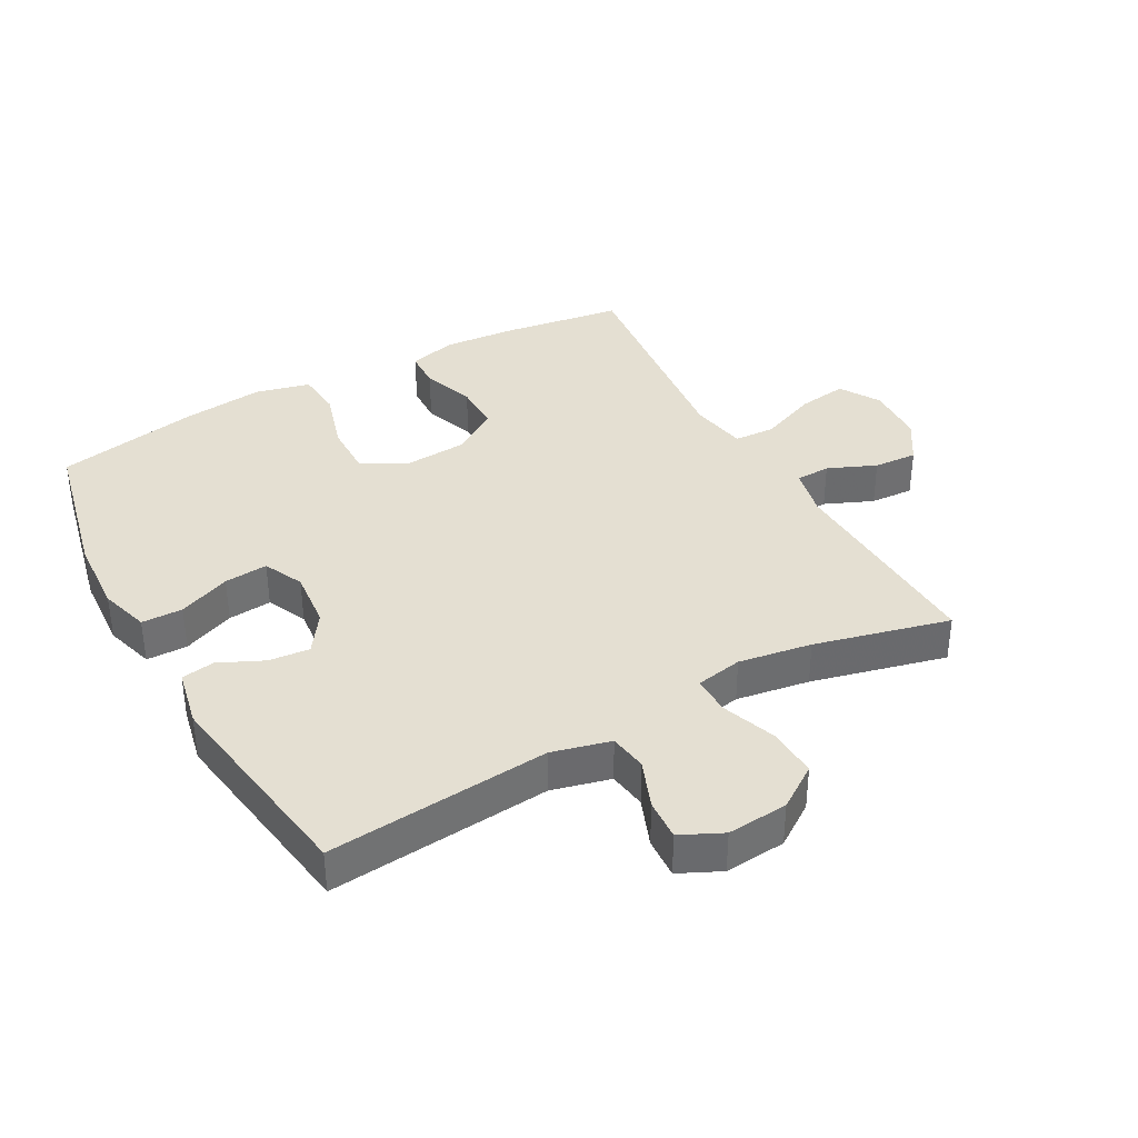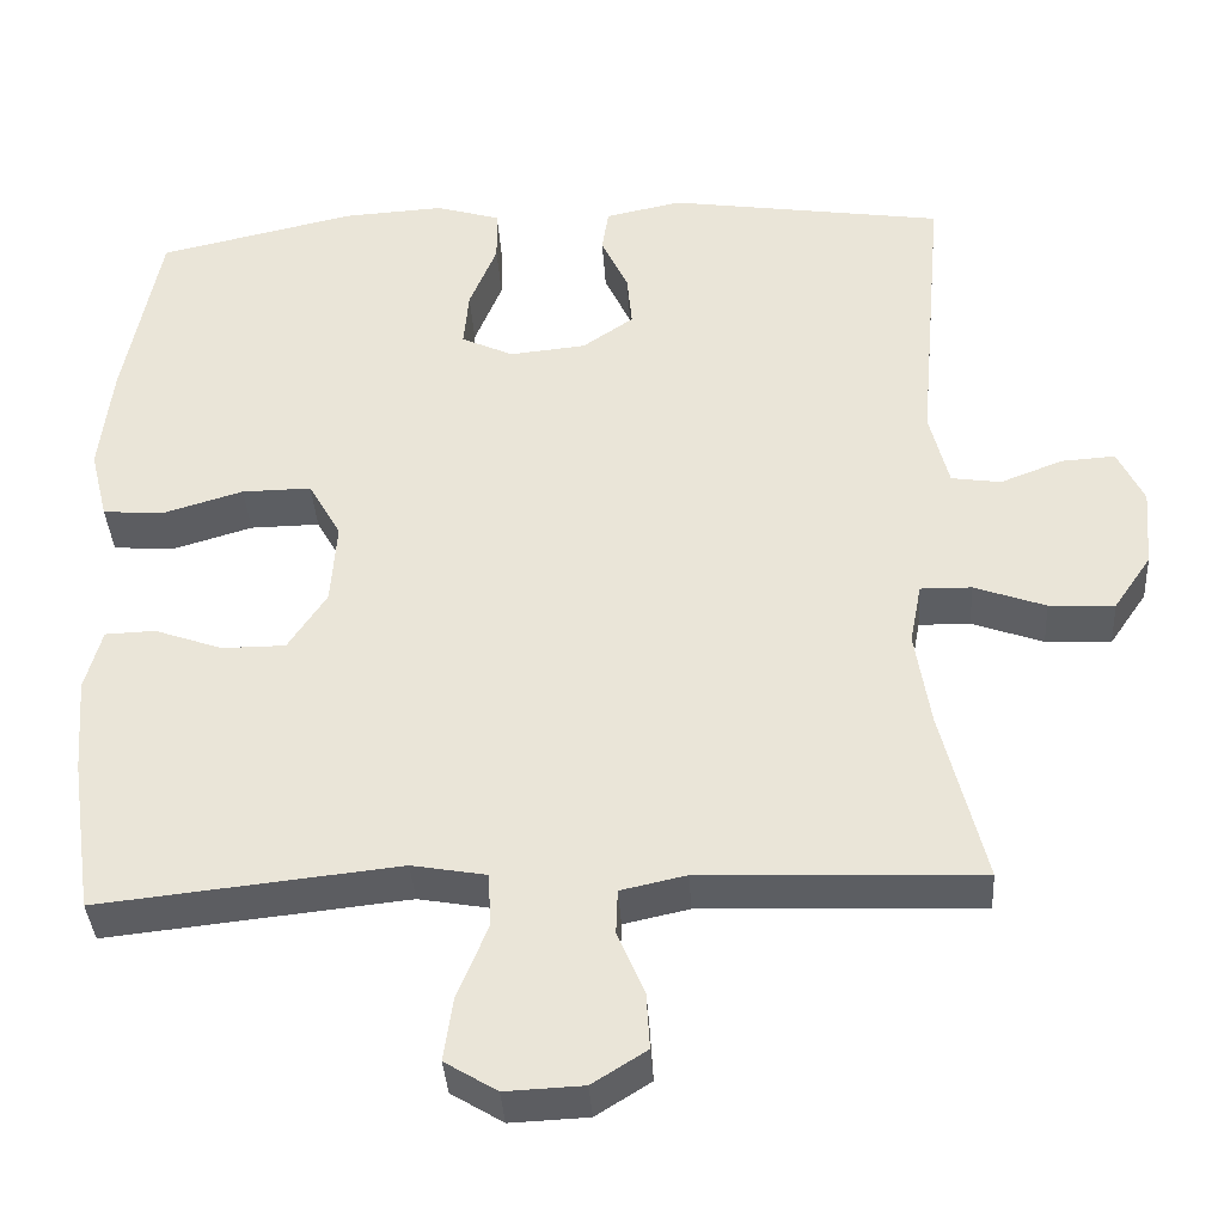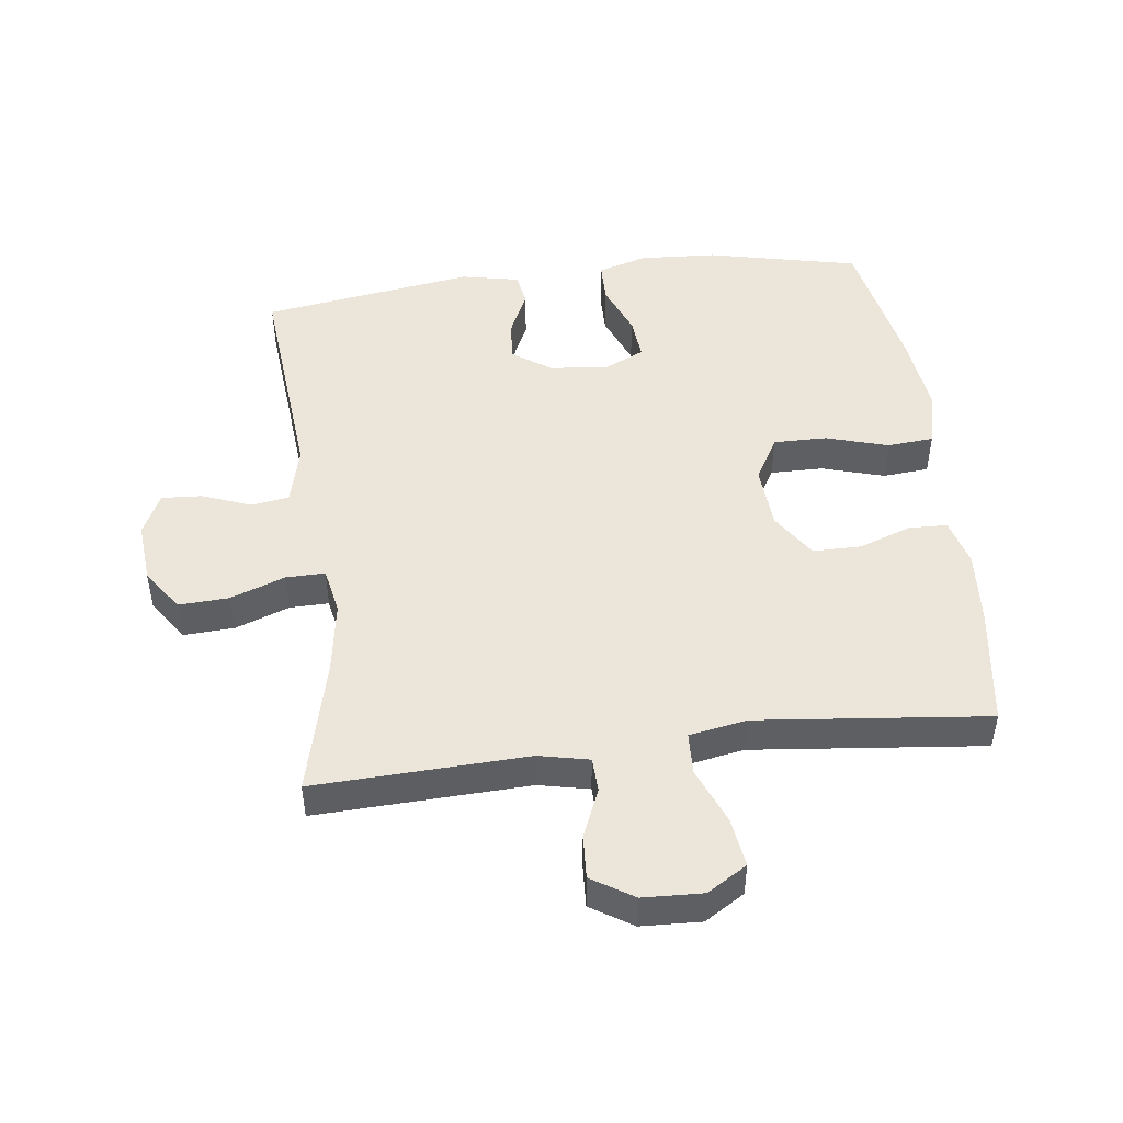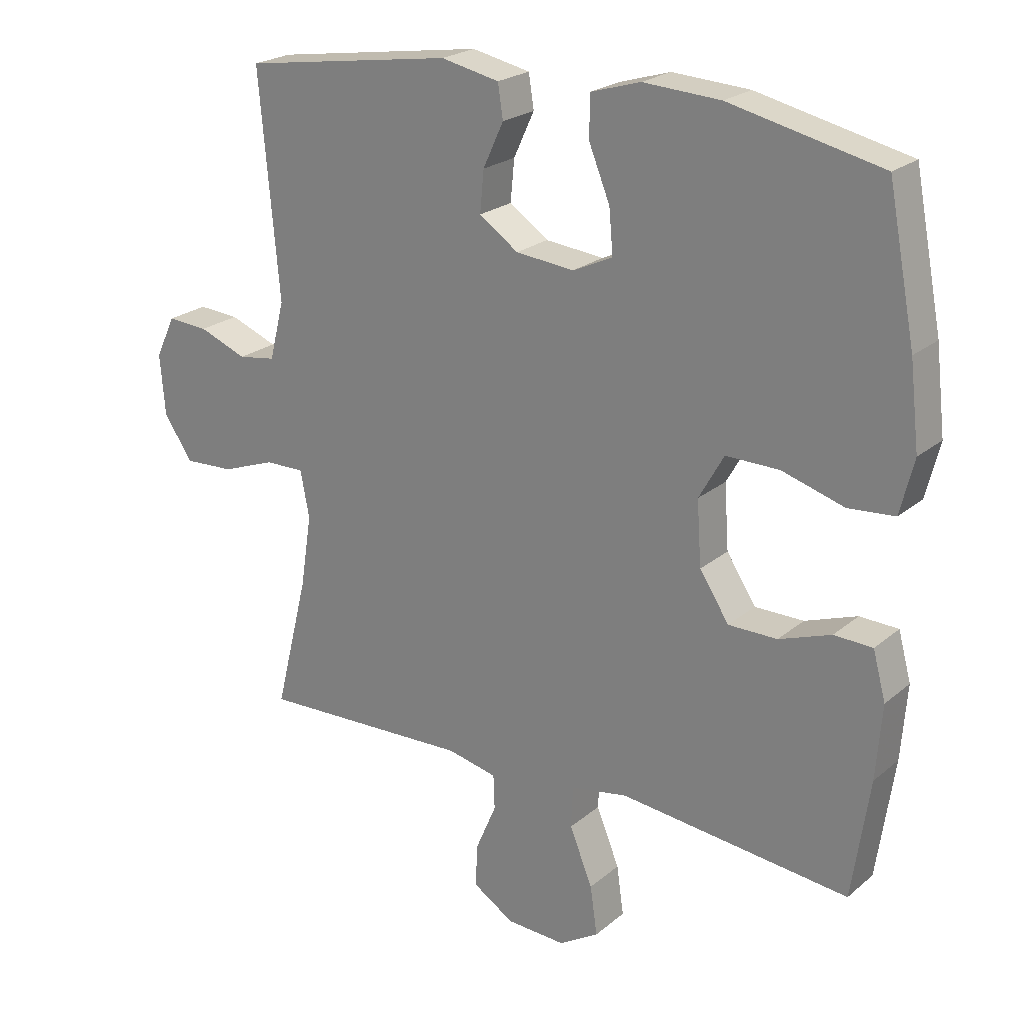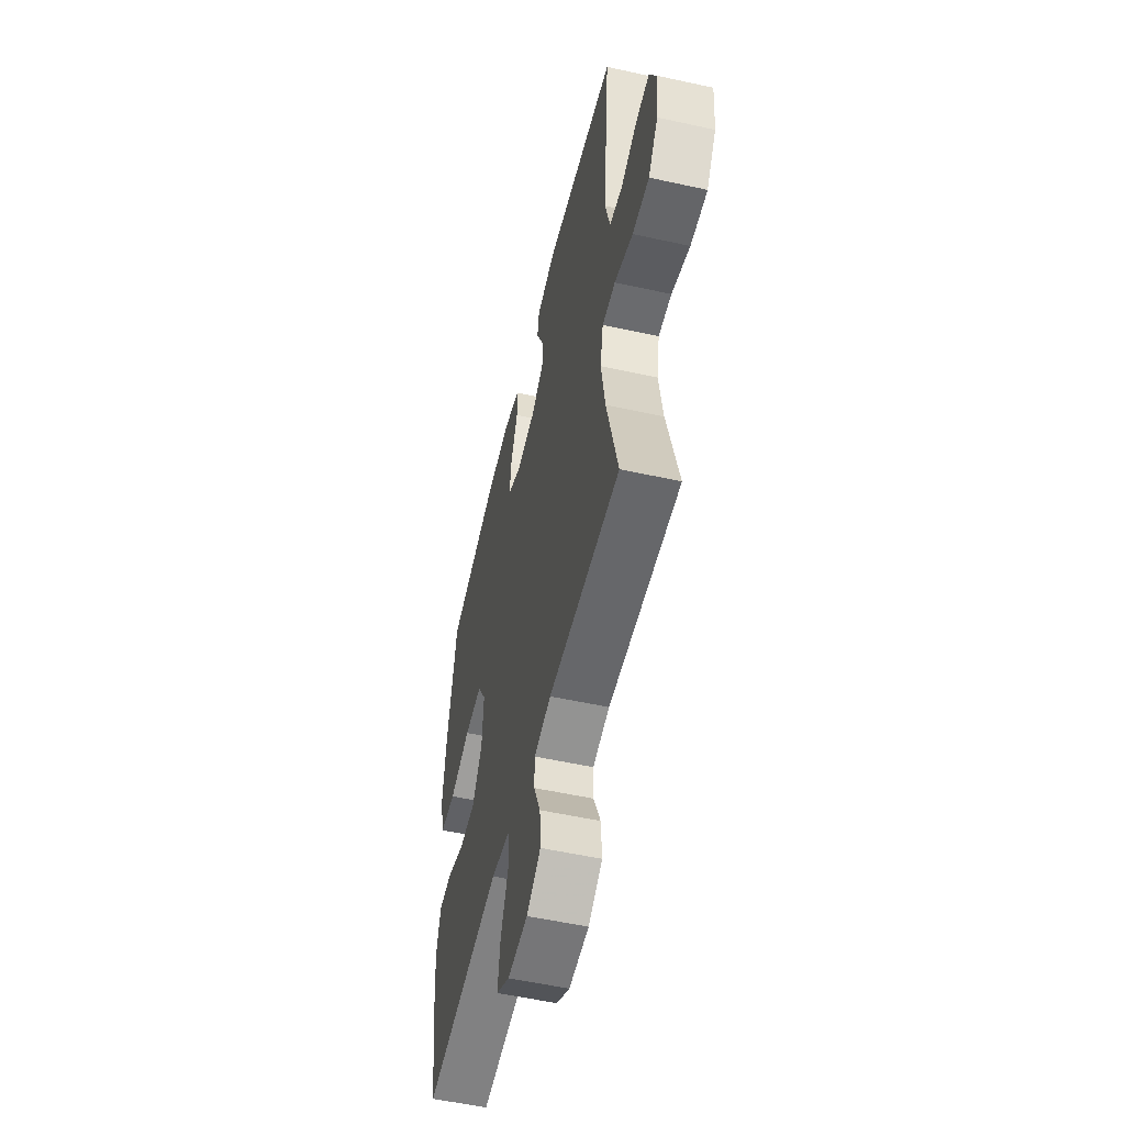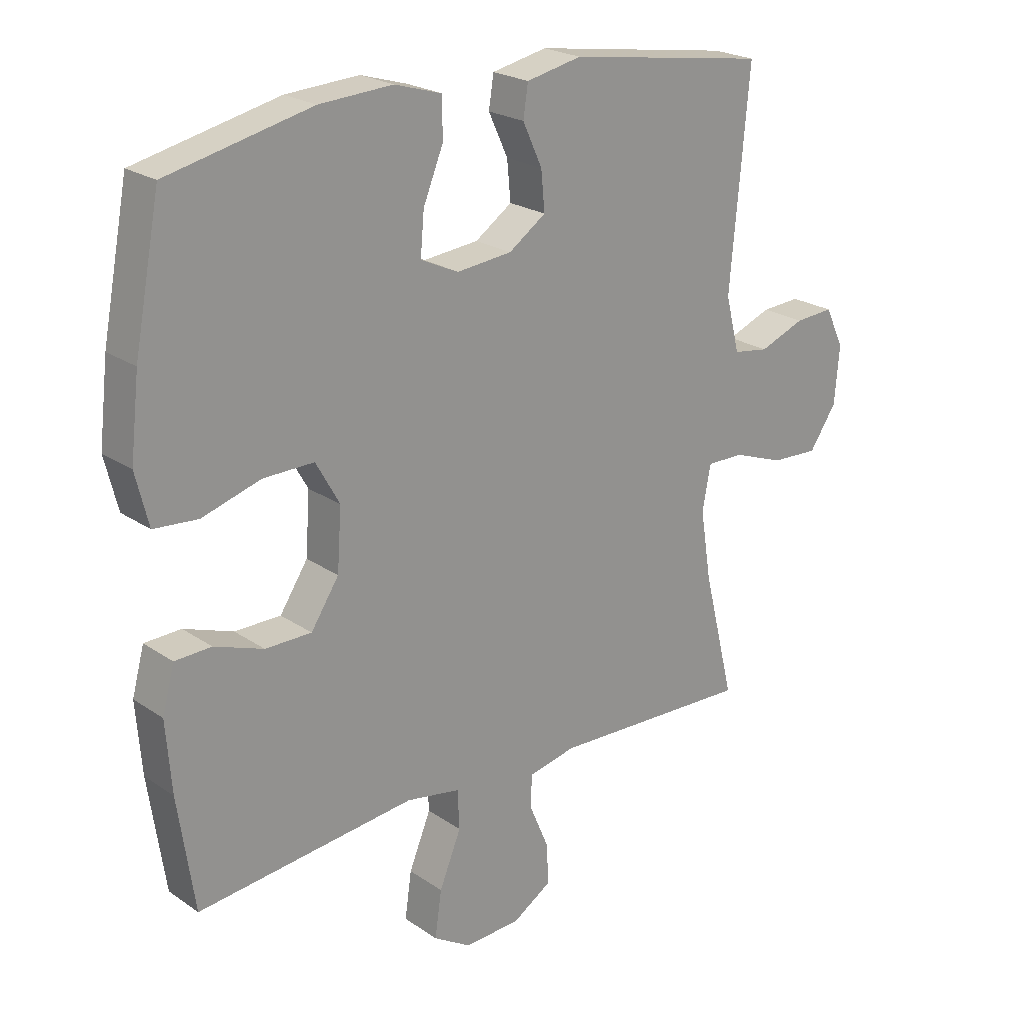
<metadata>
{"format":"obj","ext":"obj","renderer":"f3d","projection":"perspective","resolution":1024,"background":"white","views":[{"elev":37.2,"azim":61.1,"up":"+Y"},{"elev":-37.5,"azim":3.6,"up":"+Z"},{"elev":48.0,"azim":172.8,"up":"+Y"},{"elev":22.7,"azim":-144.2,"up":"+Z"},{"elev":-54.4,"azim":76.8,"up":"+Z"},{"elev":22.7,"azim":-40.8,"up":"+Z"}]}
</metadata>
<code>
v -0.5 0.07 0.5
v -0.264 0.07 0.553
v -0.144 0.07 0.56
v -0.067 0.07 0.537
v -0.066 0.07 0.473
v -0.099 0.07 0.392
v -0.105 0.07 0.324
v -0.043 0.07 0.295
v 0.048 0.07 0.304
v 0.109 0.07 0.346
v 0.103 0.07 0.41
v 0.071 0.07 0.479
v 0.079 0.07 0.531
v 0.17 0.07 0.55
v 0.5 0.07 0.5
v 0.469 0.07 0.154
v 0.492 0.07 0.063
v 0.551 0.07 0.054
v 0.626 0.07 0.083
v 0.69 0.07 0.087
v 0.721 0.07 0.022
v 0.713 0.07 -0.073
v 0.668 0.07 -0.139
v 0.59 0.07 -0.135
v 0.505 0.07 -0.104
v 0.444 0.07 -0.103
v 0.43 0.07 -0.176
v 0.448 0.07 -0.29
v 0.5 0.07 -0.5
v 0.168 0.07 -0.487
v 0.09 0.07 -0.504
v 0.088 0.07 -0.558
v 0.12 0.07 -0.633
v 0.124 0.07 -0.701
v 0.059 0.07 -0.742
v -0.034 0.07 -0.746
v -0.096 0.07 -0.708
v -0.085 0.07 -0.631
v -0.049 0.07 -0.543
v -0.052 0.07 -0.478
v -0.141 0.07 -0.462
v -0.5 0.07 -0.5
v -0.527 0.07 -0.314
v -0.536 0.07 -0.198
v -0.516 0.07 -0.124
v -0.456 0.07 -0.122
v -0.375 0.07 -0.151
v -0.299 0.07 -0.151
v -0.253 0.07 -0.081
v -0.246 0.07 0.019
v -0.285 0.07 0.088
v -0.368 0.07 0.087
v -0.465 0.07 0.058
v -0.537 0.07 0.064
v -0.558 0.07 0.149
v -0.543 0.07 0.278
v -0.5 0 0.5
v -0.264 0 0.553
v -0.144 0 0.56
v -0.067 0 0.537
v -0.066 0 0.473
v -0.099 0 0.392
v -0.105 0 0.324
v -0.043 0 0.295
v 0.048 0 0.304
v 0.109 0 0.346
v 0.103 0 0.41
v 0.071 0 0.479
v 0.079 0 0.531
v 0.17 0 0.55
v 0.5 0 0.5
v 0.469 0 0.154
v 0.492 0 0.063
v 0.551 0 0.054
v 0.626 0 0.083
v 0.69 0 0.087
v 0.721 0 0.022
v 0.713 0 -0.073
v 0.668 0 -0.139
v 0.59 0 -0.135
v 0.505 0 -0.104
v 0.444 0 -0.103
v 0.43 0 -0.176
v 0.448 0 -0.29
v 0.5 0 -0.5
v 0.168 0 -0.487
v 0.09 0 -0.504
v 0.088 0 -0.558
v 0.12 0 -0.633
v 0.124 0 -0.701
v 0.059 0 -0.742
v -0.034 0 -0.746
v -0.096 0 -0.708
v -0.085 0 -0.631
v -0.049 0 -0.543
v -0.052 0 -0.478
v -0.141 0 -0.462
v -0.5 0 -0.5
v -0.527 0 -0.314
v -0.536 0 -0.198
v -0.516 0 -0.124
v -0.456 0 -0.122
v -0.375 0 -0.151
v -0.299 0 -0.151
v -0.253 0 -0.081
v -0.246 0 0.019
v -0.285 0 0.088
v -0.368 0 0.087
v -0.465 0 0.058
v -0.537 0 0.064
v -0.558 0 0.149
v -0.543 0 0.278
f 4 5 6
f 3 4 6
f 2 3 6
f 1 2 6
f 56 1 6
f 55 56 6
f 54 55 6
f 53 54 6
f 52 53 6
f 51 52 6 7
f 50 51 7 8
f 49 50 8 9
f 48 49 9 10
f 45 46 47
f 44 45 47
f 43 44 47
f 42 43 47
f 41 42 47
f 40 41 47 48
f 37 38 39
f 36 37 39
f 35 36 39
f 34 35 39
f 33 34 39
f 32 33 39
f 31 32 39 40
f 40 48 10
f 31 40 10
f 30 31 10
f 23 24 25
f 22 23 25
f 21 22 25
f 20 21 25
f 19 20 25
f 18 19 25
f 17 18 25 26
f 16 17 26
f 16 26 27
f 15 16 27
f 14 15 27
f 13 14 27
f 12 13 27
f 11 12 27
f 28 29 30 10
f 10 11 27 28
f 62 61 60
f 62 60 59
f 62 59 58
f 62 58 57
f 62 57 112
f 62 112 111
f 62 111 110
f 62 110 109
f 62 109 108
f 63 62 108 107
f 64 63 107 106
f 65 64 106 105
f 66 65 105 104
f 103 102 101
f 103 101 100
f 103 100 99
f 103 99 98
f 103 98 97
f 104 103 97 96
f 95 94 93
f 95 93 92
f 95 92 91
f 95 91 90
f 95 90 89
f 95 89 88
f 96 95 88 87
f 66 104 96
f 66 96 87
f 66 87 86
f 81 80 79
f 81 79 78
f 81 78 77
f 81 77 76
f 81 76 75
f 81 75 74
f 82 81 74 73
f 82 73 72
f 83 82 72
f 83 72 71
f 83 71 70
f 83 70 69
f 83 69 68
f 83 68 67
f 66 86 85 84
f 84 83 67 66
f 1 57 58 2
f 2 58 59 3
f 3 59 60 4
f 4 60 61 5
f 5 61 62 6
f 6 62 63 7
f 7 63 64 8
f 8 64 65 9
f 9 65 66 10
f 10 66 67 11
f 11 67 68 12
f 12 68 69 13
f 13 69 70 14
f 14 70 71 15
f 15 71 72 16
f 16 72 73 17
f 17 73 74 18
f 18 74 75 19
f 19 75 76 20
f 20 76 77 21
f 21 77 78 22
f 22 78 79 23
f 23 79 80 24
f 24 80 81 25
f 25 81 82 26
f 26 82 83 27
f 27 83 84 28
f 28 84 85 29
f 29 85 86 30
f 30 86 87 31
f 31 87 88 32
f 32 88 89 33
f 33 89 90 34
f 34 90 91 35
f 35 91 92 36
f 36 92 93 37
f 37 93 94 38
f 38 94 95 39
f 39 95 96 40
f 40 96 97 41
f 41 97 98 42
f 42 98 99 43
f 43 99 100 44
f 44 100 101 45
f 45 101 102 46
f 46 102 103 47
f 47 103 104 48
f 48 104 105 49
f 49 105 106 50
f 50 106 107 51
f 51 107 108 52
f 52 108 109 53
f 53 109 110 54
f 54 110 111 55
f 55 111 112 56
f 56 112 57 1

</code>
